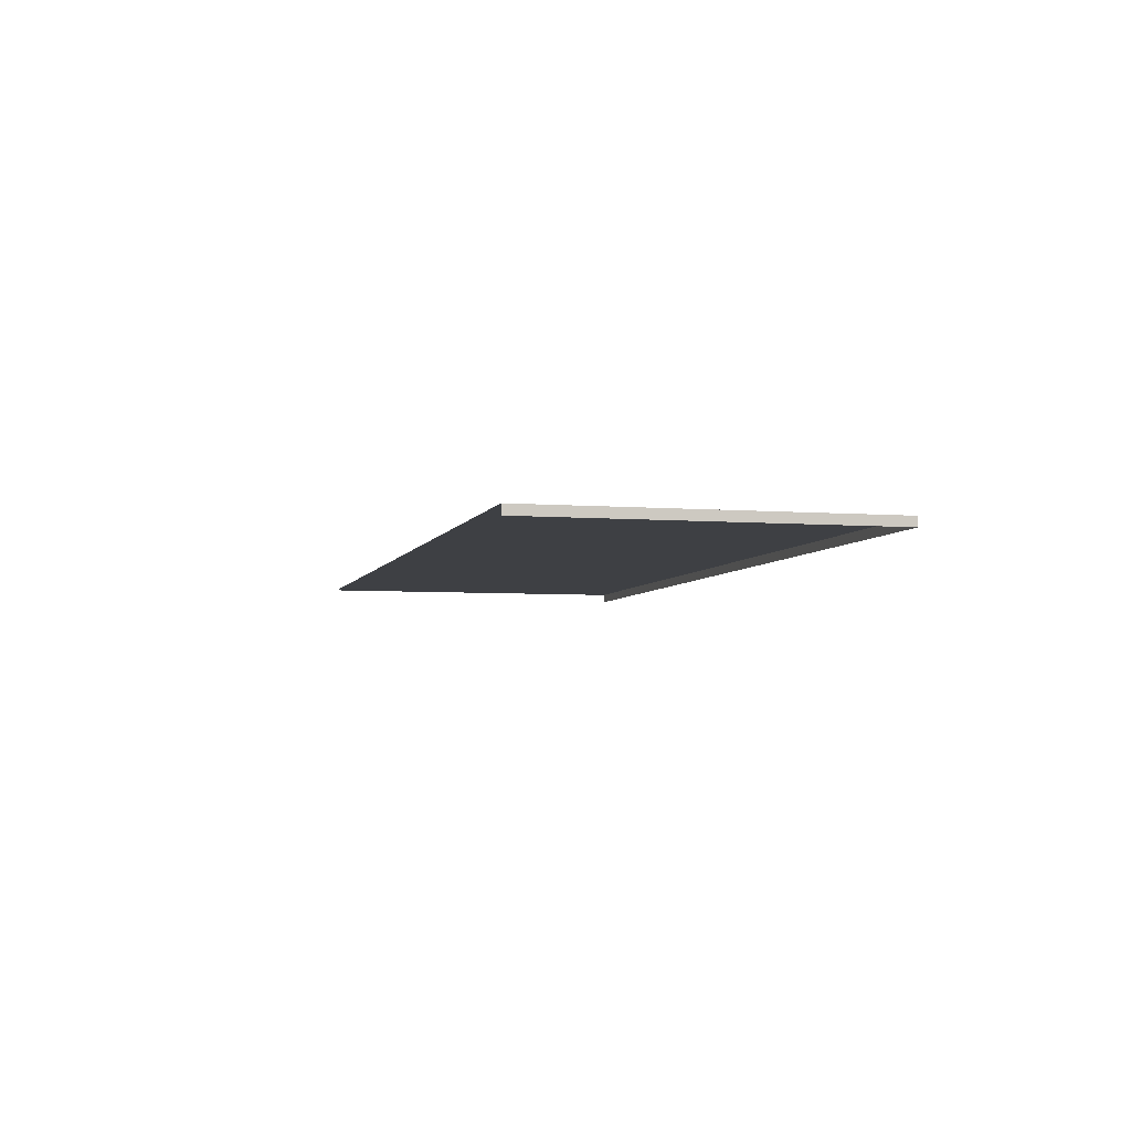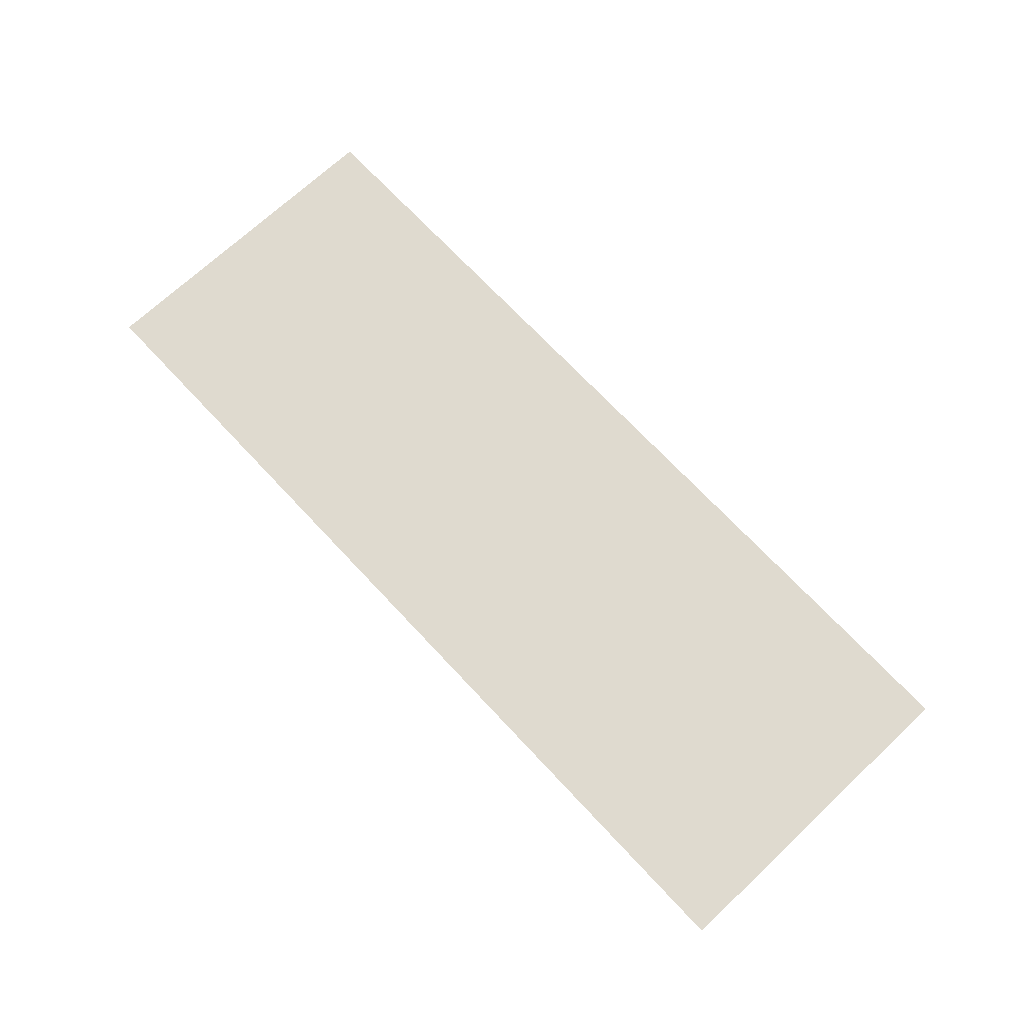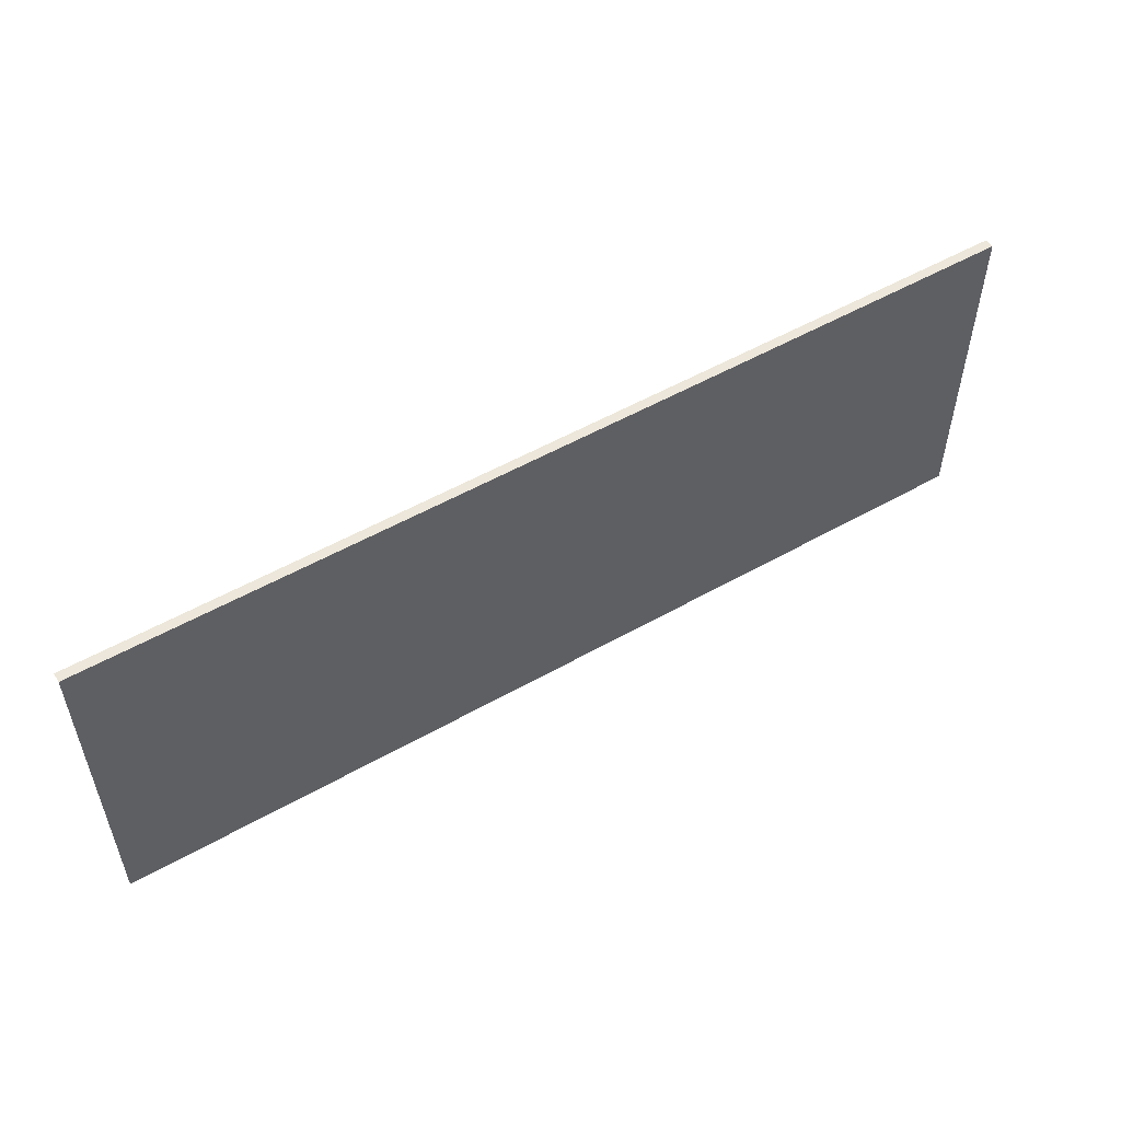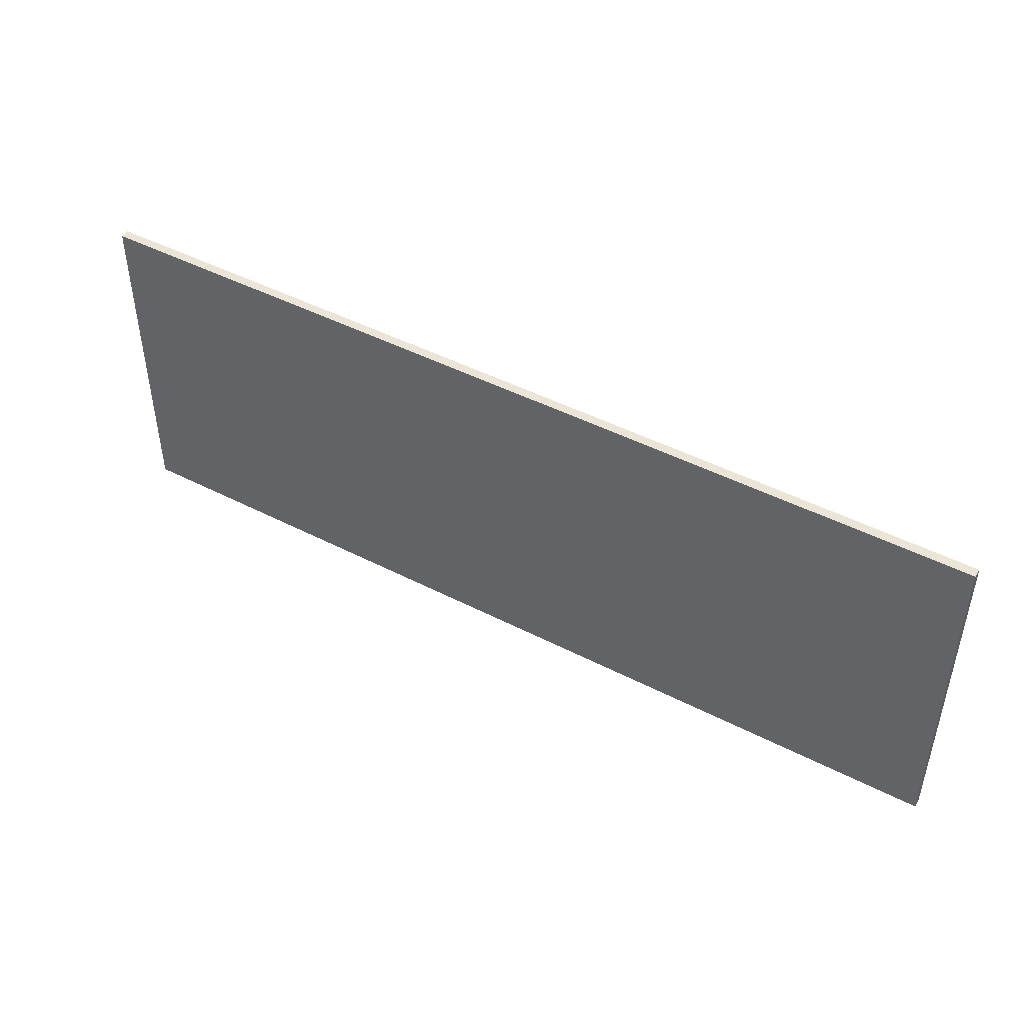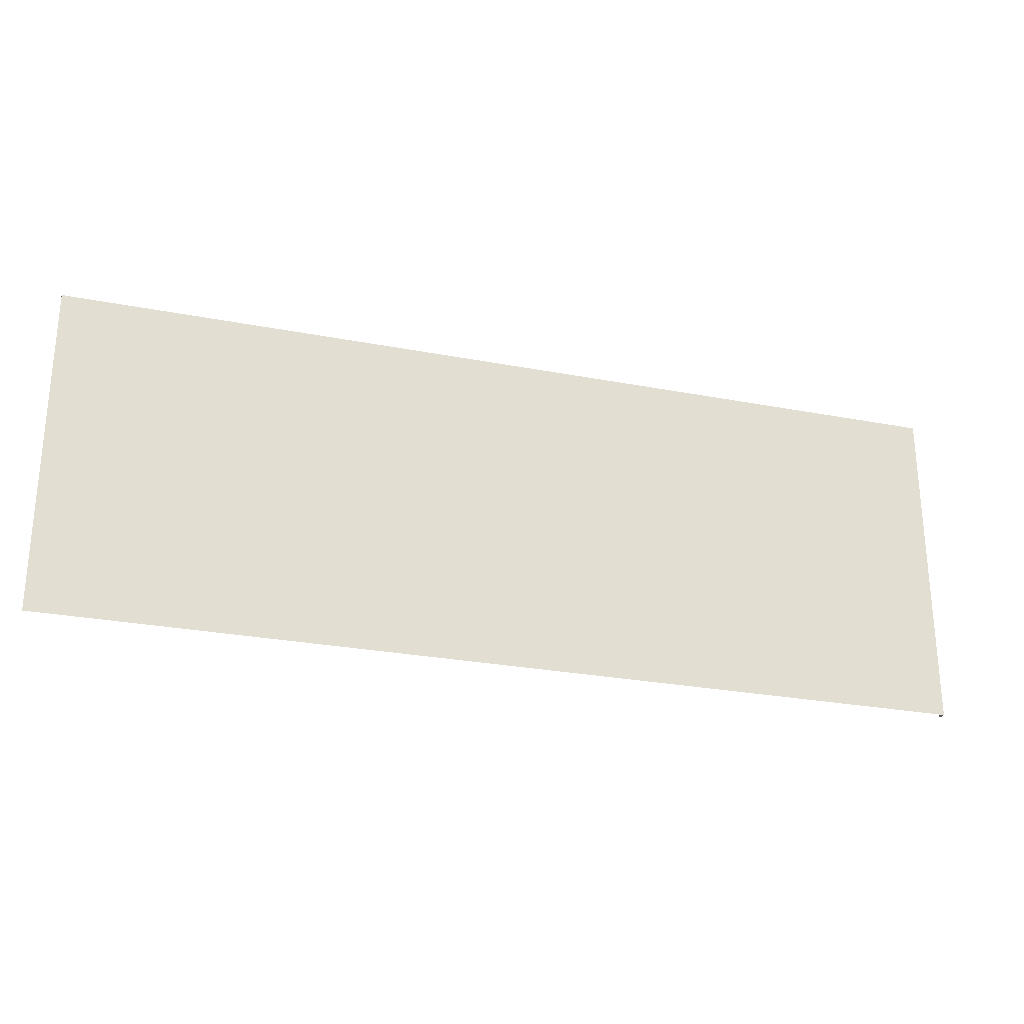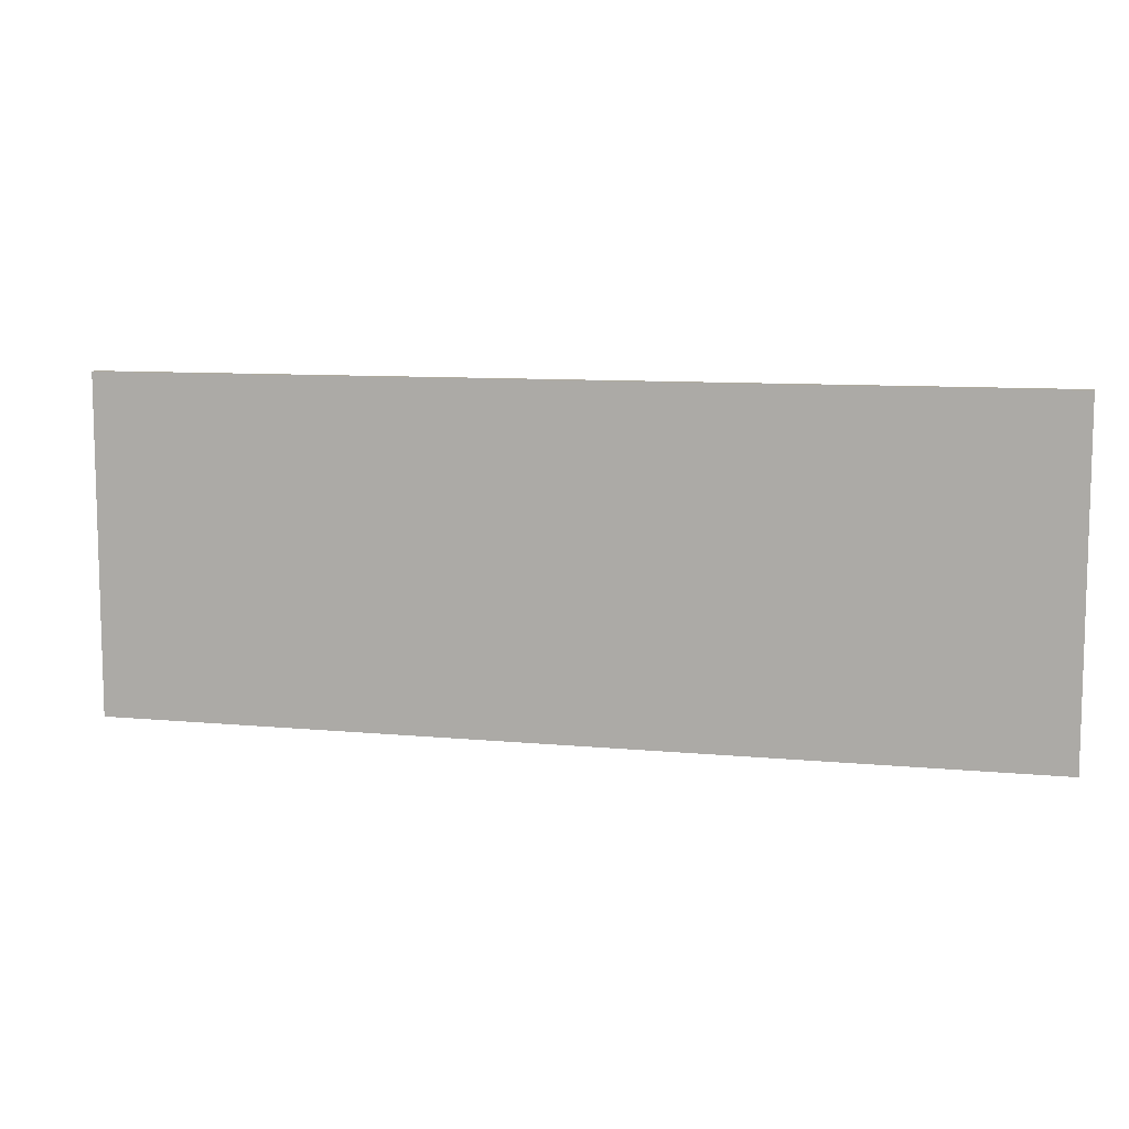
<metadata>
{"format":"obj","ext":"obj","renderer":"f3d","projection":"perspective","resolution":1024,"background":"white","views":[{"elev":-4.9,"azim":-104.4,"up":"+Y"},{"elev":70.8,"azim":-133.1,"up":"+Y"},{"elev":53.4,"azim":148.8,"up":"+Z"},{"elev":46.0,"azim":-149.4,"up":"+Z"},{"elev":-26.5,"azim":163.1,"up":"+Z"},{"elev":9.3,"azim":-165.8,"up":"+Z"}]}
</metadata>
<code>
o Office_034
v -1.509 -0.01504 0.5492
v -1.509 -0.01504 -0.5492
v -1.509 0.01504 0.5492
v -1.509 0.01504 -0.5492
v 1.509 -0.01504 0.5492
v 1.509 0.01504 -0.5492
v 1.509 0.01504 0.5492
f 3 2 1
f 1 7 3
f 3 6 4
f 3 4 2
f 1 5 7
f 3 7 6

</code>
